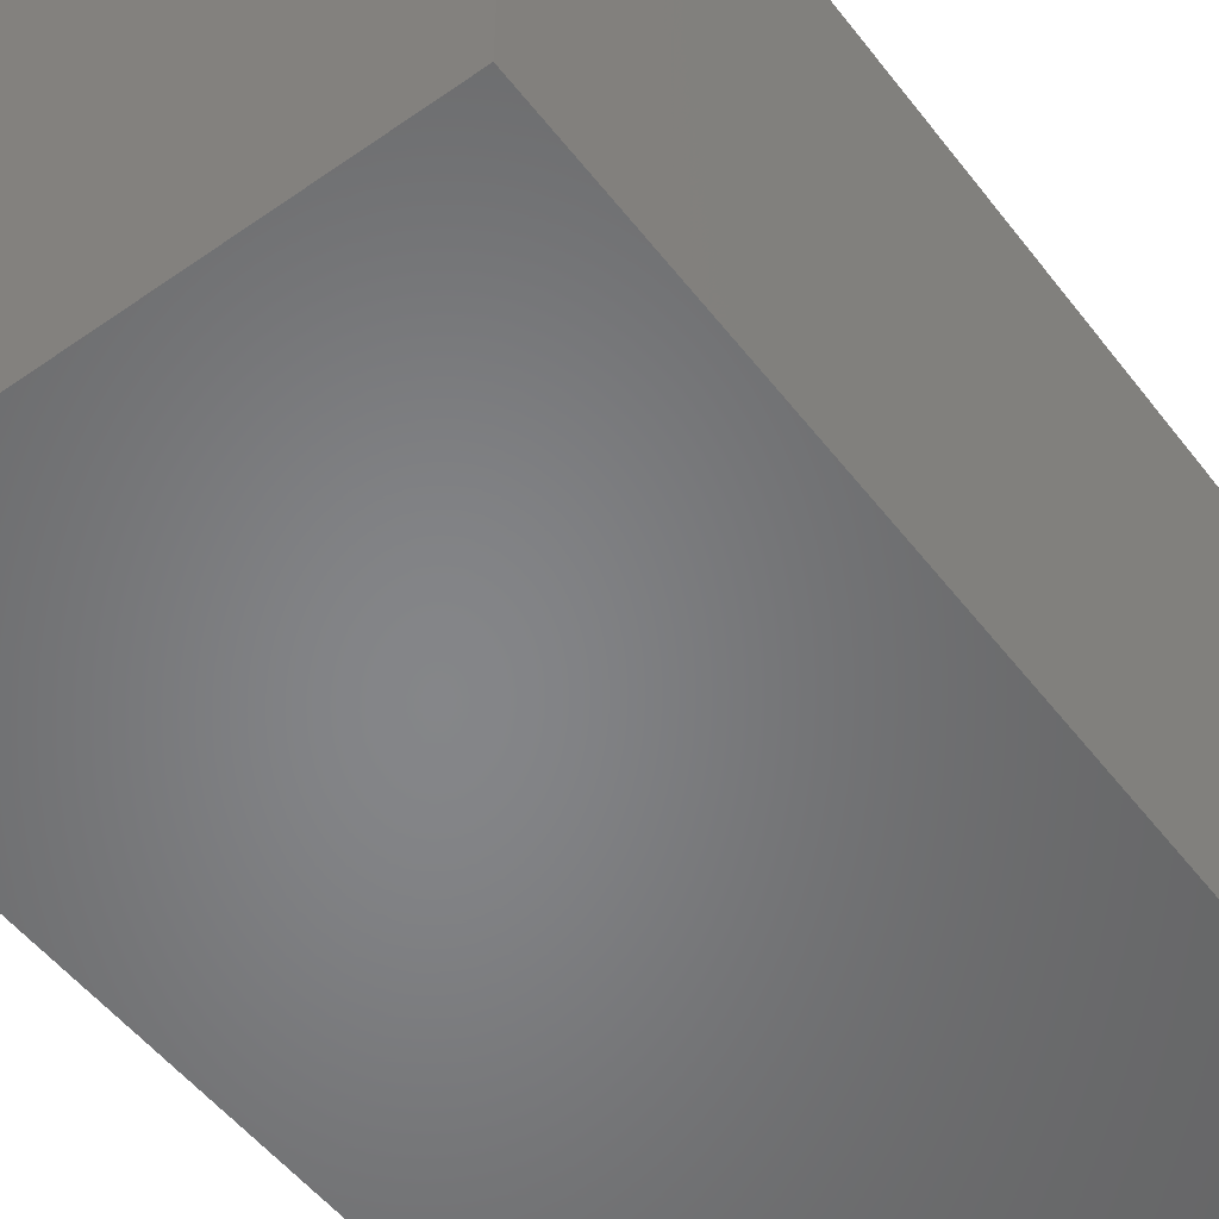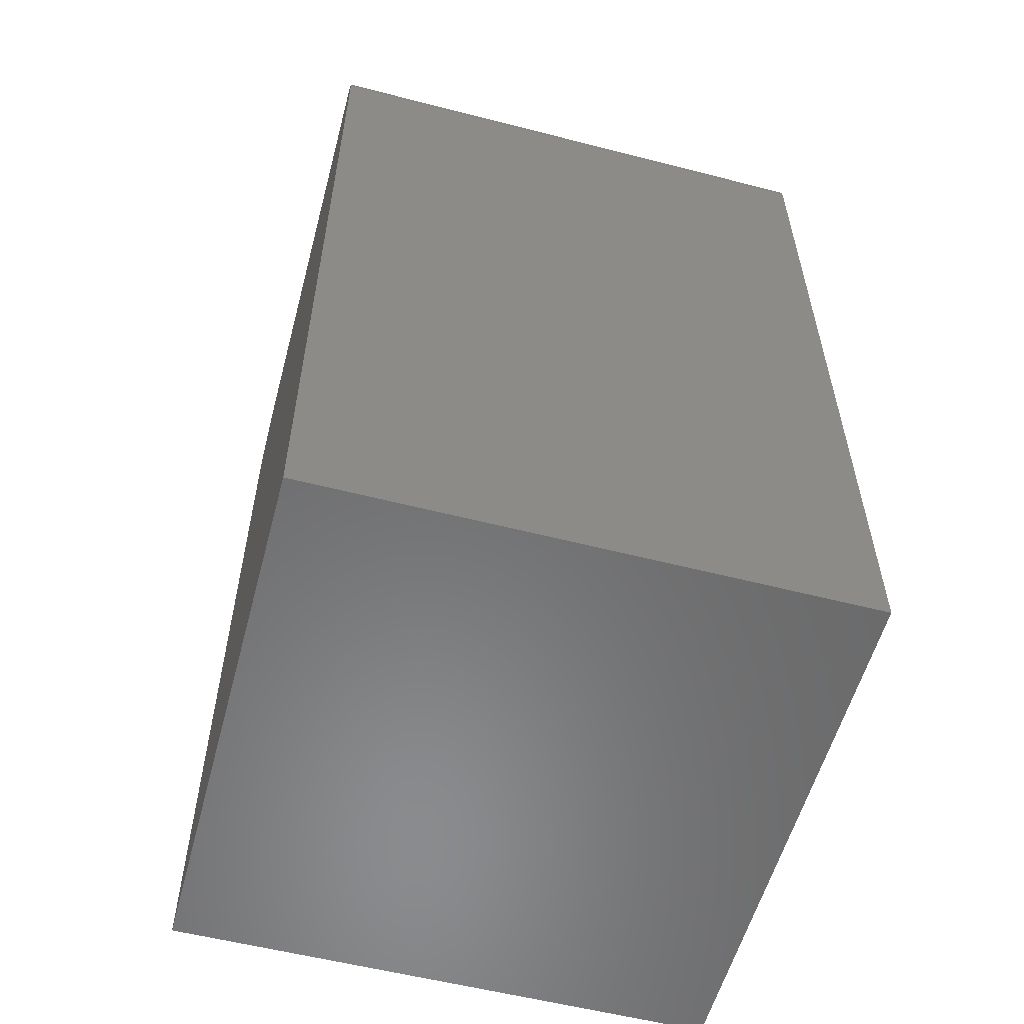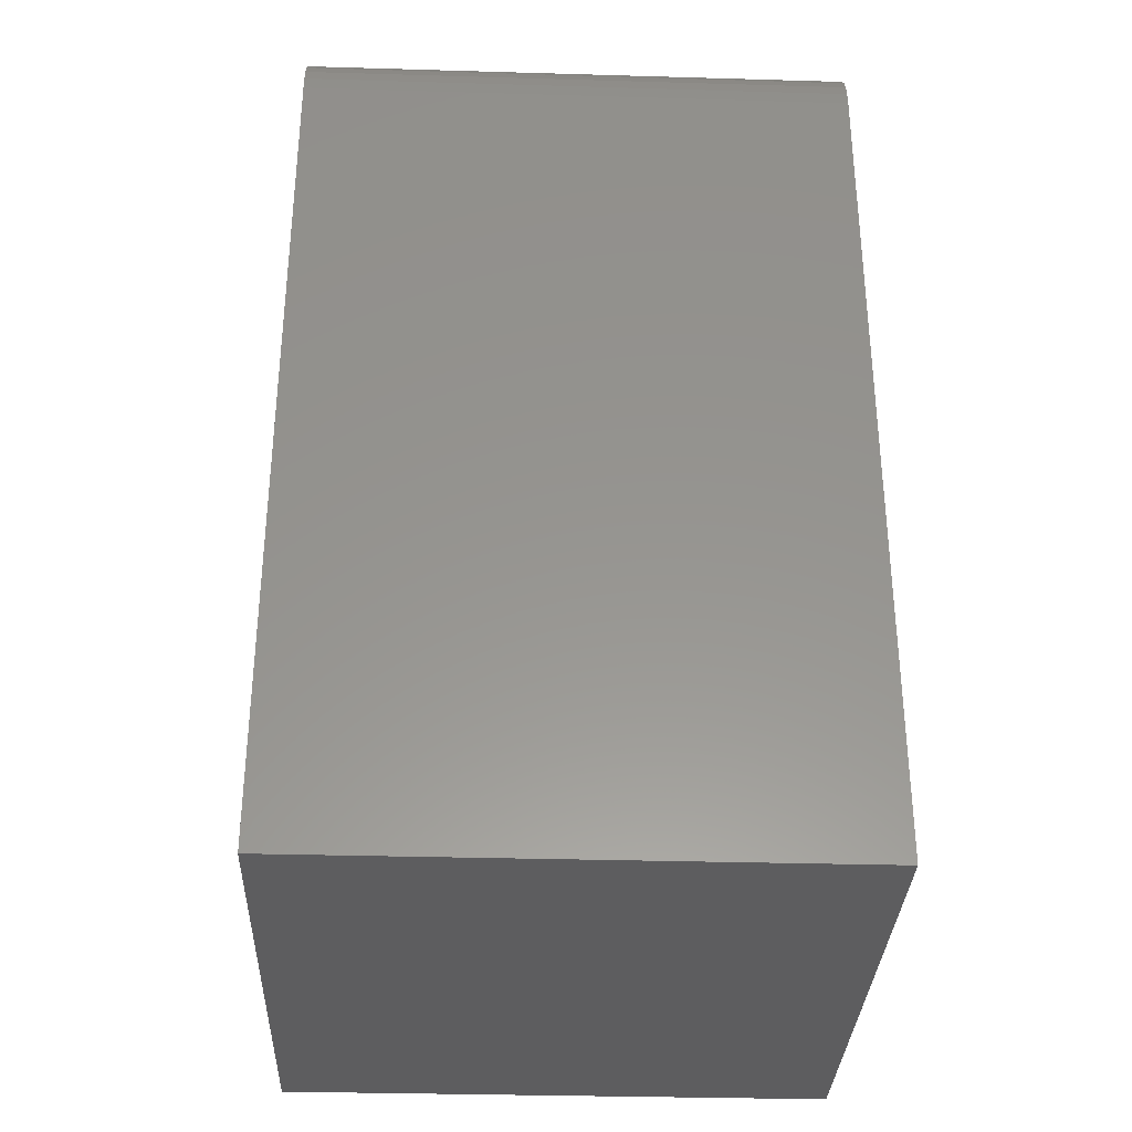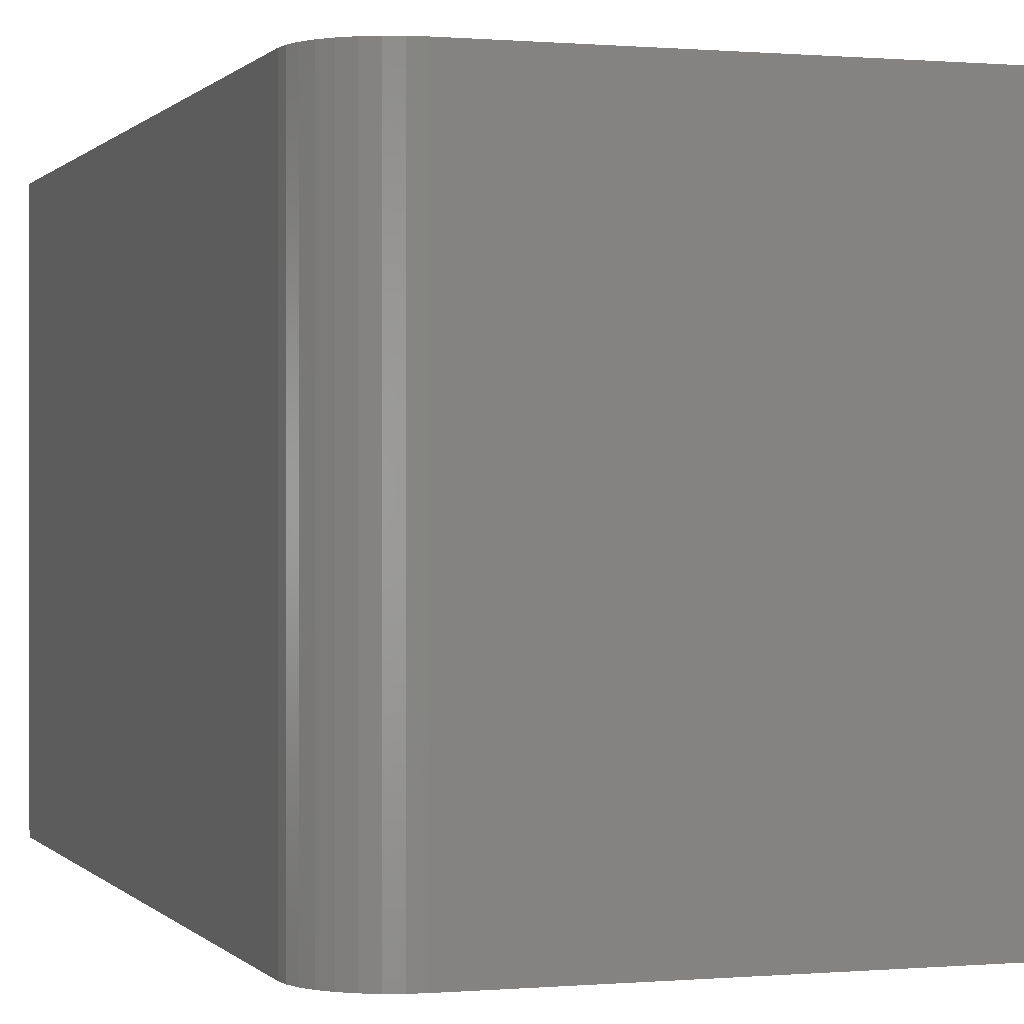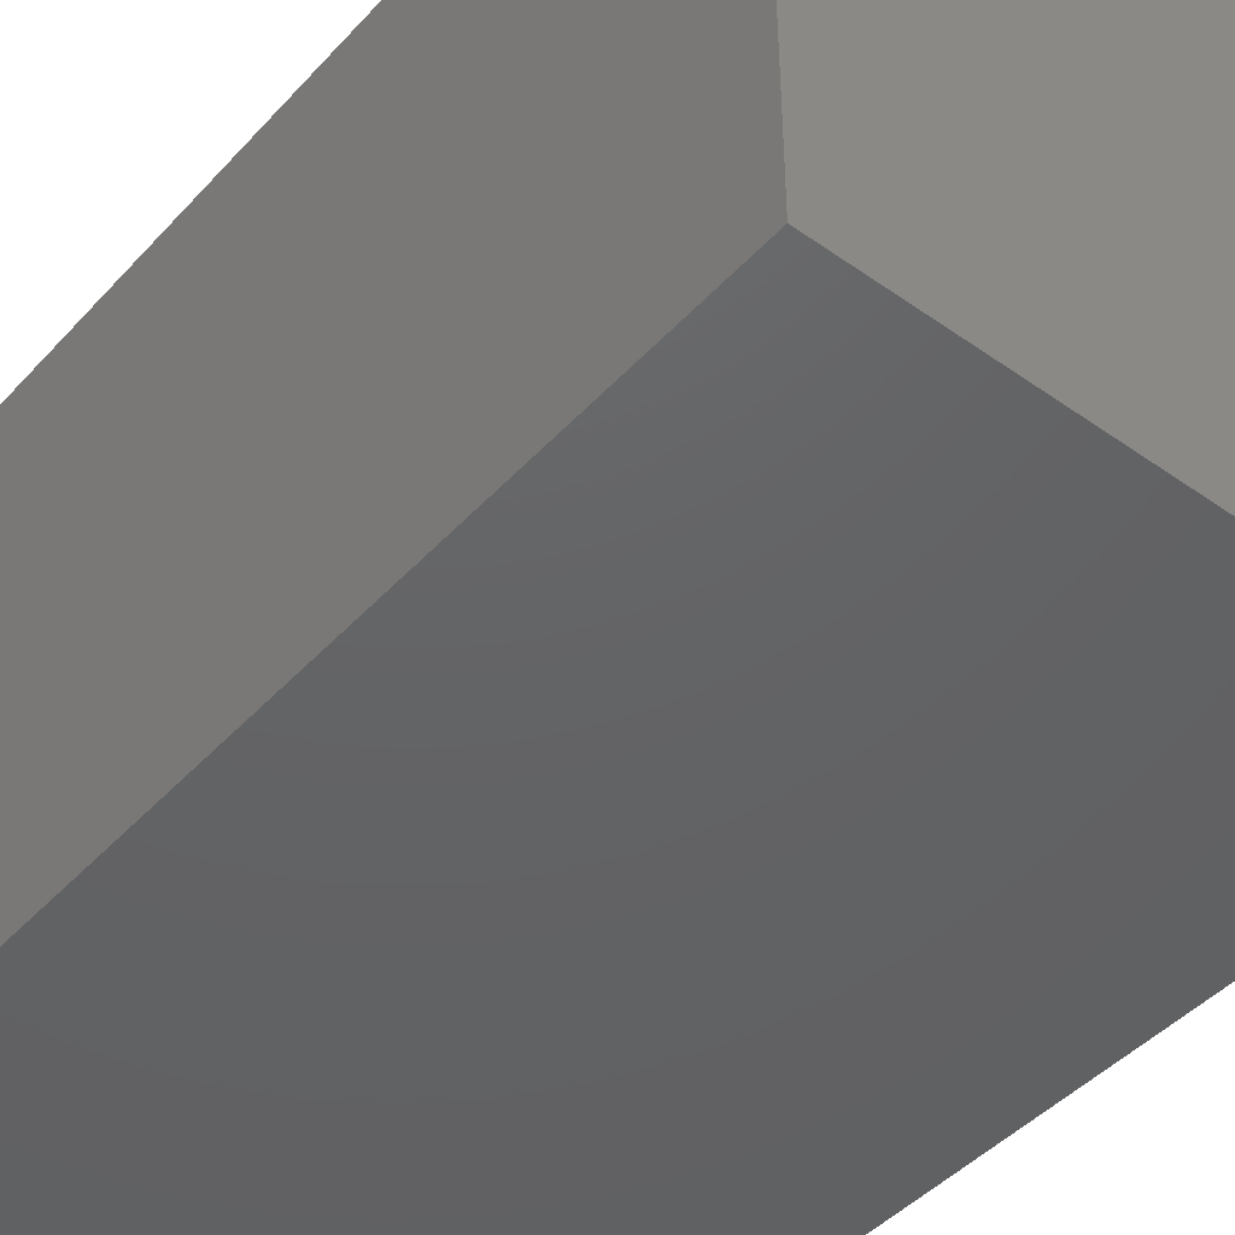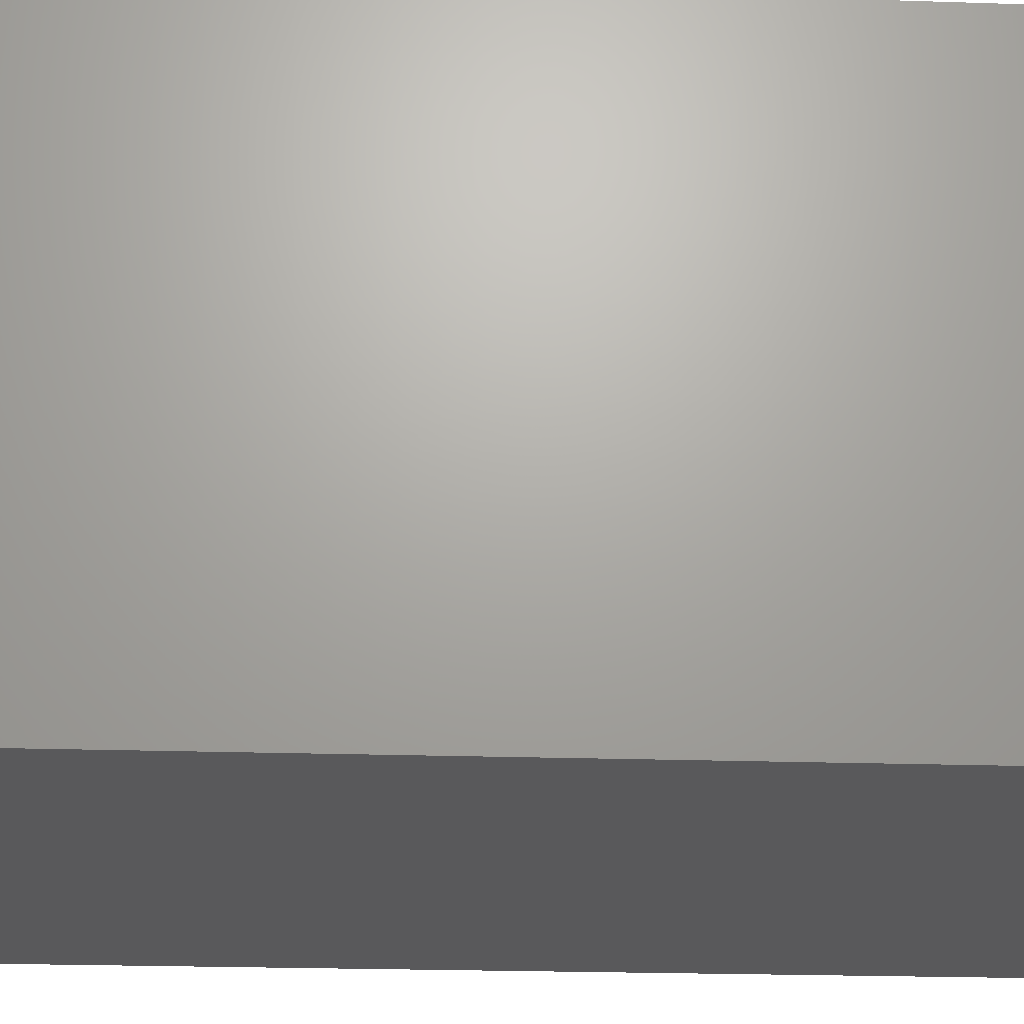
<metadata>
{"format":"stl","ext":"stl","renderer":"f3d","projection":"perspective","resolution":1024,"background":"white","views":[{"elev":-52.9,"azim":36.8,"up":"+Z"},{"elev":-56.7,"azim":-105.0,"up":"+Y"},{"elev":-32.8,"azim":87.7,"up":"+Y"},{"elev":0.2,"azim":161.5,"up":"+Z"},{"elev":-45.1,"azim":-39.3,"up":"+Z"},{"elev":-22.0,"azim":-93.3,"up":"+Z"}]}
</metadata>
<code>
# stl→obj: 40 verts, 76 faces
v -0.3906 0.75 -0.4531
v -0.3906 0.75 0.4453
v 0.3281 0.75 -0.4531
v 0.3281 0.75 0.4453
v -0.4028 0.7488 0.4453
v 0.351 0.7477 0.4453
v -0.4253 0.7395 0.4453
v -0.4348 0.7317 0.4453
v 0.3932 0.7303 0.4453
v 0.373 0.7411 0.4453
v -0.4145 0.7452 0.4453
v -0.4531 0.6875 0.4453
v -0.4531 -0.75 0.4453
v 0.4453 -0.75 0.4453
v 0.4453 0.6328 0.4453
v 0.4431 0.6557 0.4453
v 0.4364 0.6777 0.4453
v 0.4256 0.6979 0.4453
v -0.4519 0.6997 0.4453
v -0.4484 0.7114 0.4453
v 0.411 0.7157 0.4453
v -0.4426 0.7222 0.4453
v 0.351 0.7477 -0.4531
v -0.4028 0.7488 -0.4531
v 0.3932 0.7303 -0.4531
v -0.4348 0.7317 -0.4531
v -0.4253 0.7395 -0.4531
v 0.373 0.7411 -0.4531
v -0.4145 0.7452 -0.4531
v -0.4531 0.6875 -0.4531
v -0.4519 0.6997 -0.4531
v 0.4256 0.6979 -0.4531
v 0.4364 0.6777 -0.4531
v 0.4431 0.6557 -0.4531
v 0.4453 0.6328 -0.4531
v 0.4453 -0.75 -0.4531
v -0.4531 -0.75 -0.4531
v 0.411 0.7157 -0.4531
v -0.4484 0.7114 -0.4531
v -0.4426 0.7222 -0.4531
f 1 2 3
f 3 2 4
f 4 5 6
f 4 2 5
f 7 8 9
f 9 10 7
f 11 7 10
f 10 6 11
f 11 6 5
f 12 13 14
f 12 14 15
f 12 15 16
f 12 16 17
f 12 17 18
f 12 18 19
f 19 18 20
f 20 18 21
f 20 21 22
f 22 21 9
f 22 9 8
f 1 23 24
f 1 3 23
f 25 26 27
f 25 27 28
f 28 27 29
f 28 29 23
f 29 24 23
f 30 31 32
f 30 32 33
f 30 33 34
f 30 34 35
f 30 35 36
f 30 36 37
f 32 31 38
f 38 31 39
f 38 39 25
f 25 39 40
f 25 40 26
f 12 30 13
f 13 30 37
f 2 1 5
f 5 1 24
f 5 24 11
f 11 24 29
f 11 29 7
f 7 29 27
f 7 27 8
f 8 27 26
f 8 26 22
f 22 26 40
f 22 40 20
f 20 40 39
f 20 39 19
f 19 39 31
f 19 31 12
f 12 31 30
f 35 15 36
f 36 15 14
f 3 4 23
f 23 4 6
f 23 6 28
f 28 6 10
f 28 10 25
f 25 10 9
f 25 9 38
f 38 9 21
f 38 21 32
f 32 21 18
f 32 18 33
f 33 18 17
f 33 17 34
f 34 17 16
f 34 16 35
f 35 16 15
f 37 36 13
f 13 36 14

</code>
